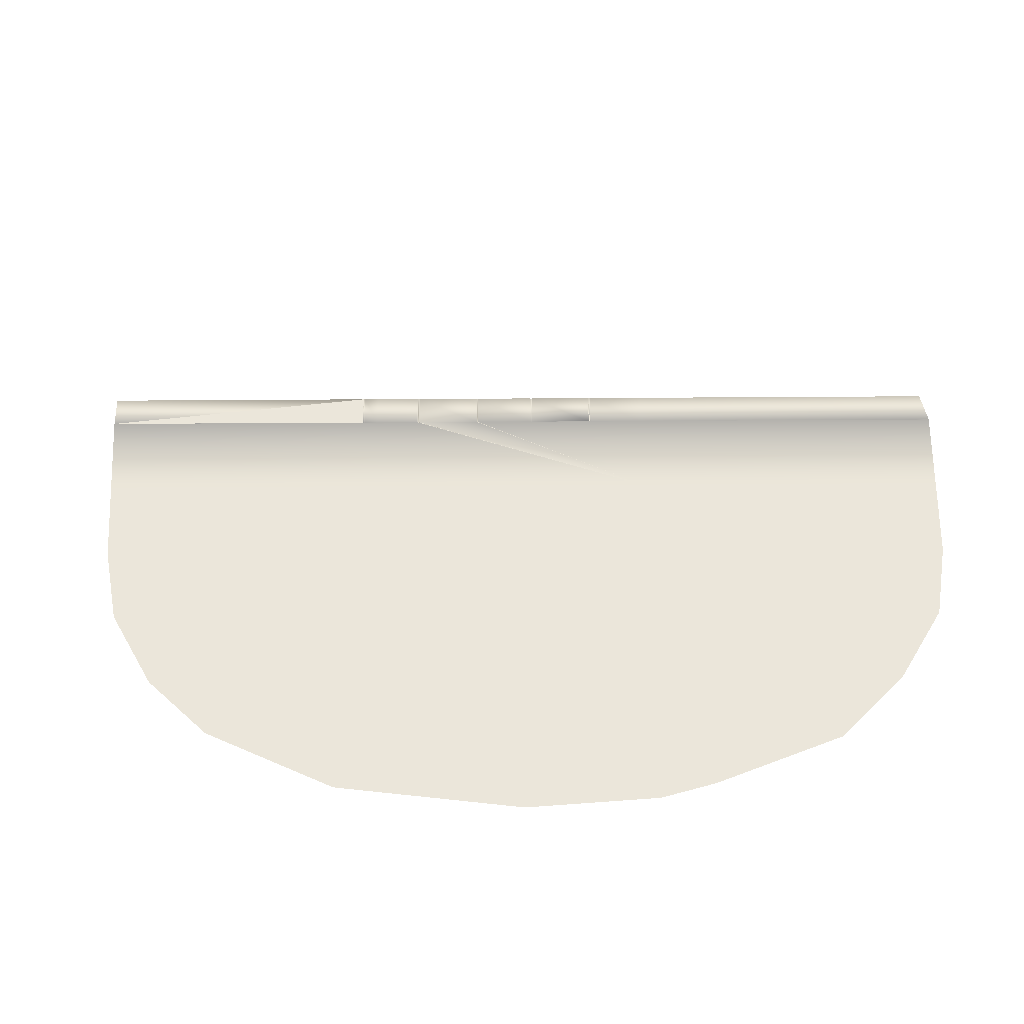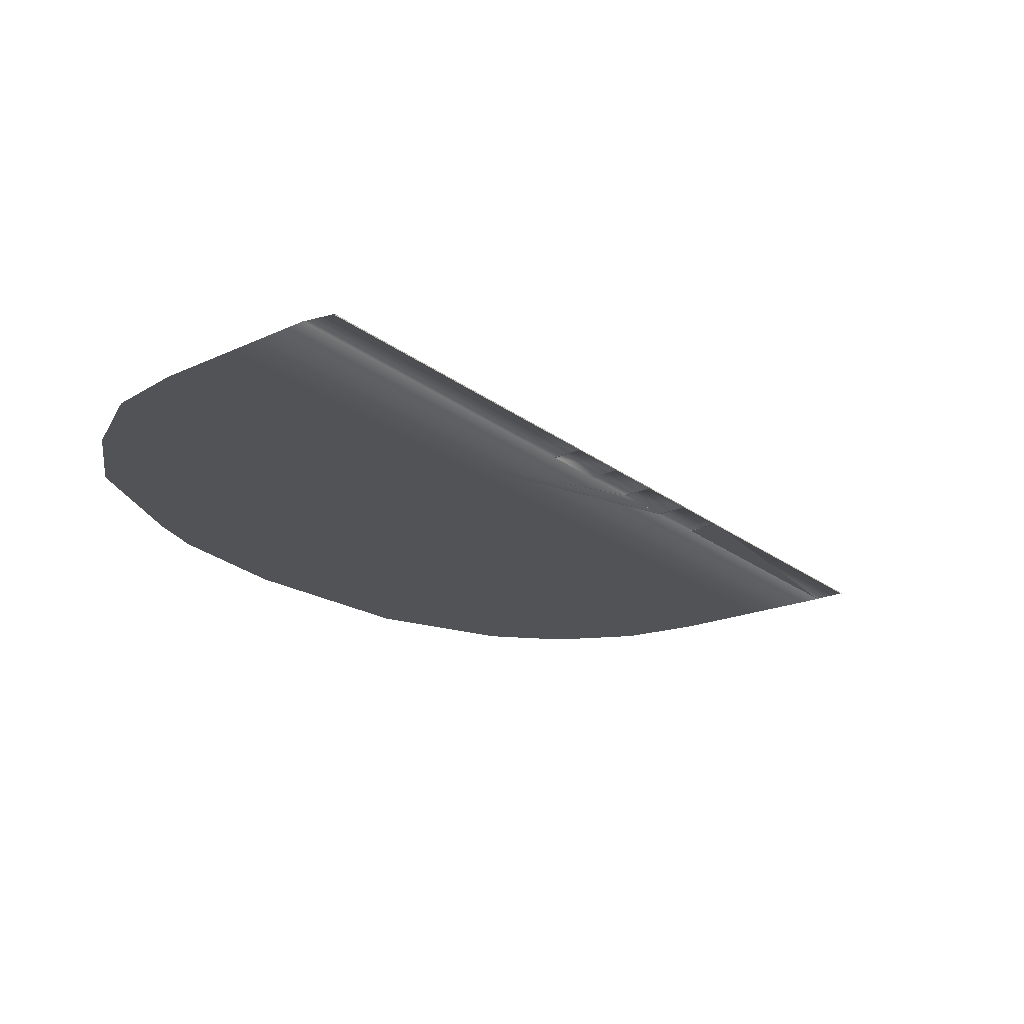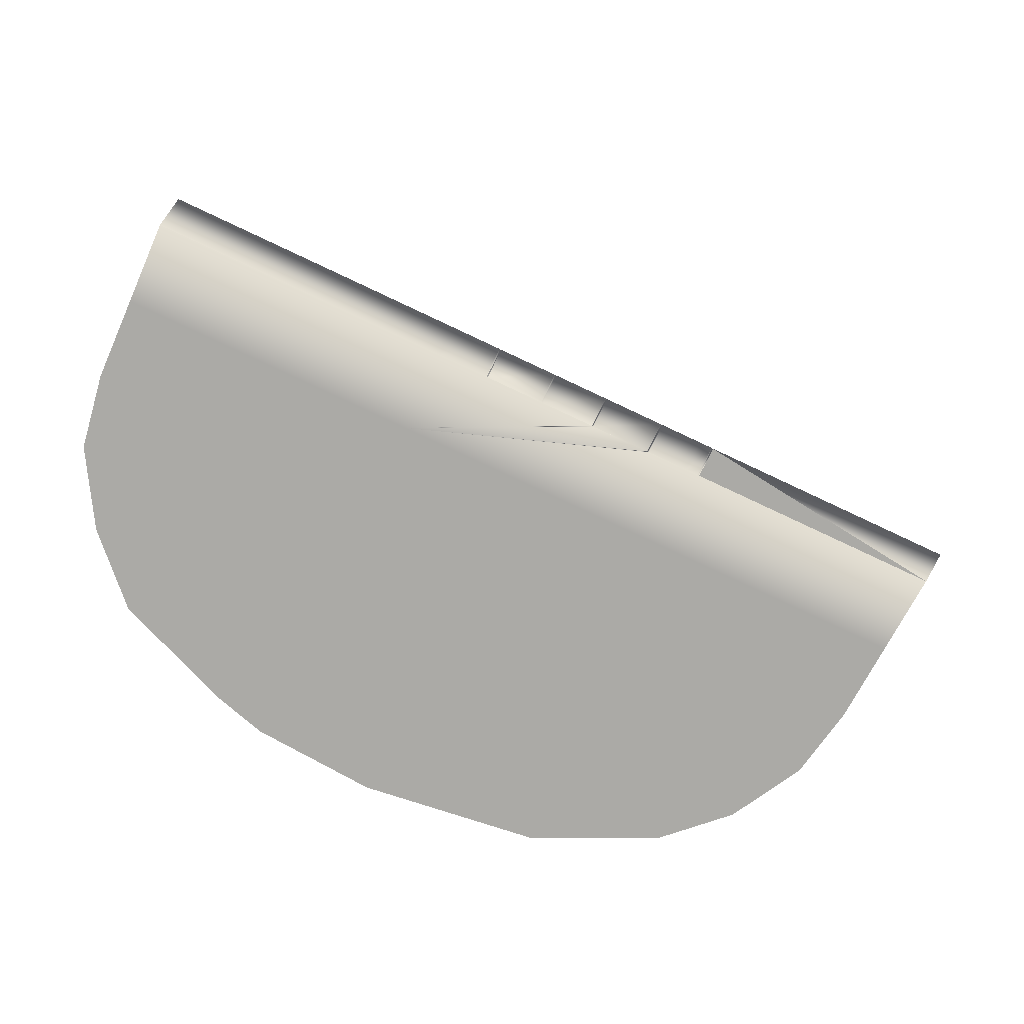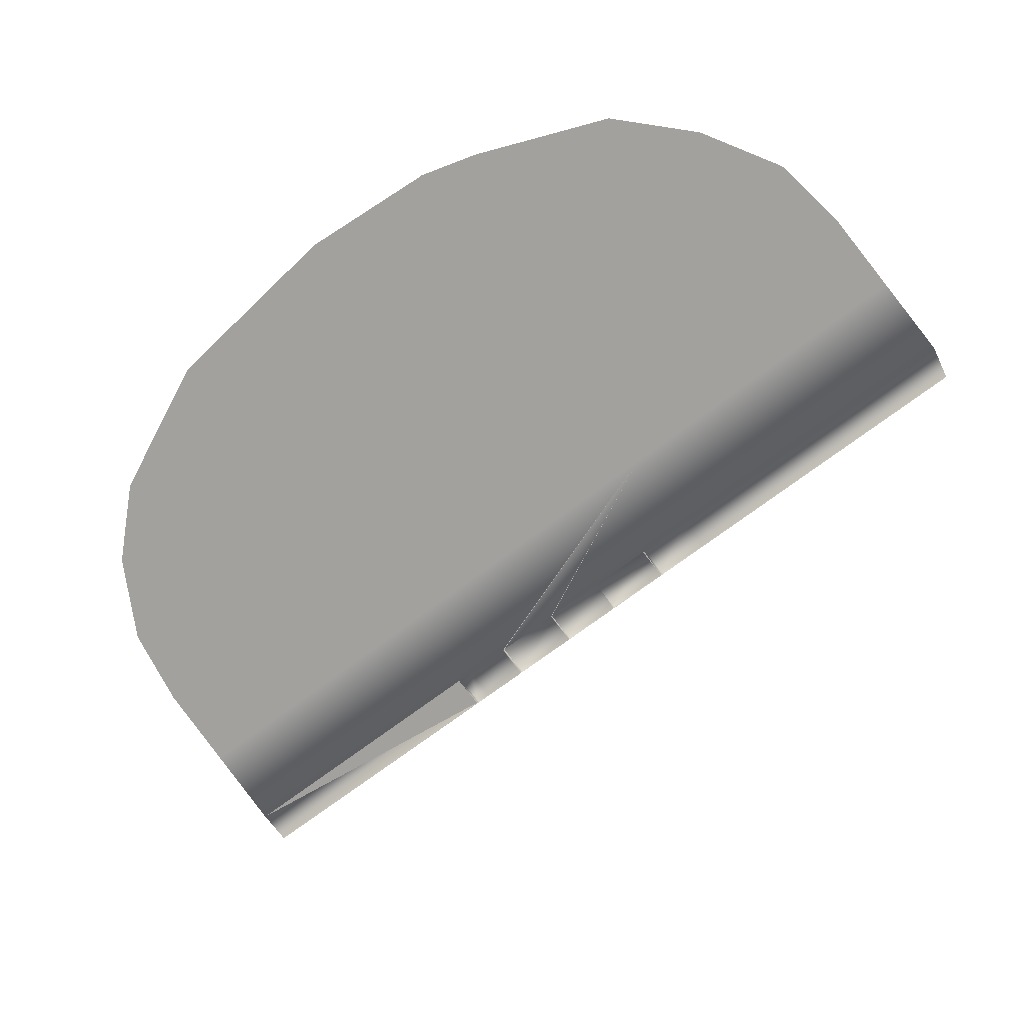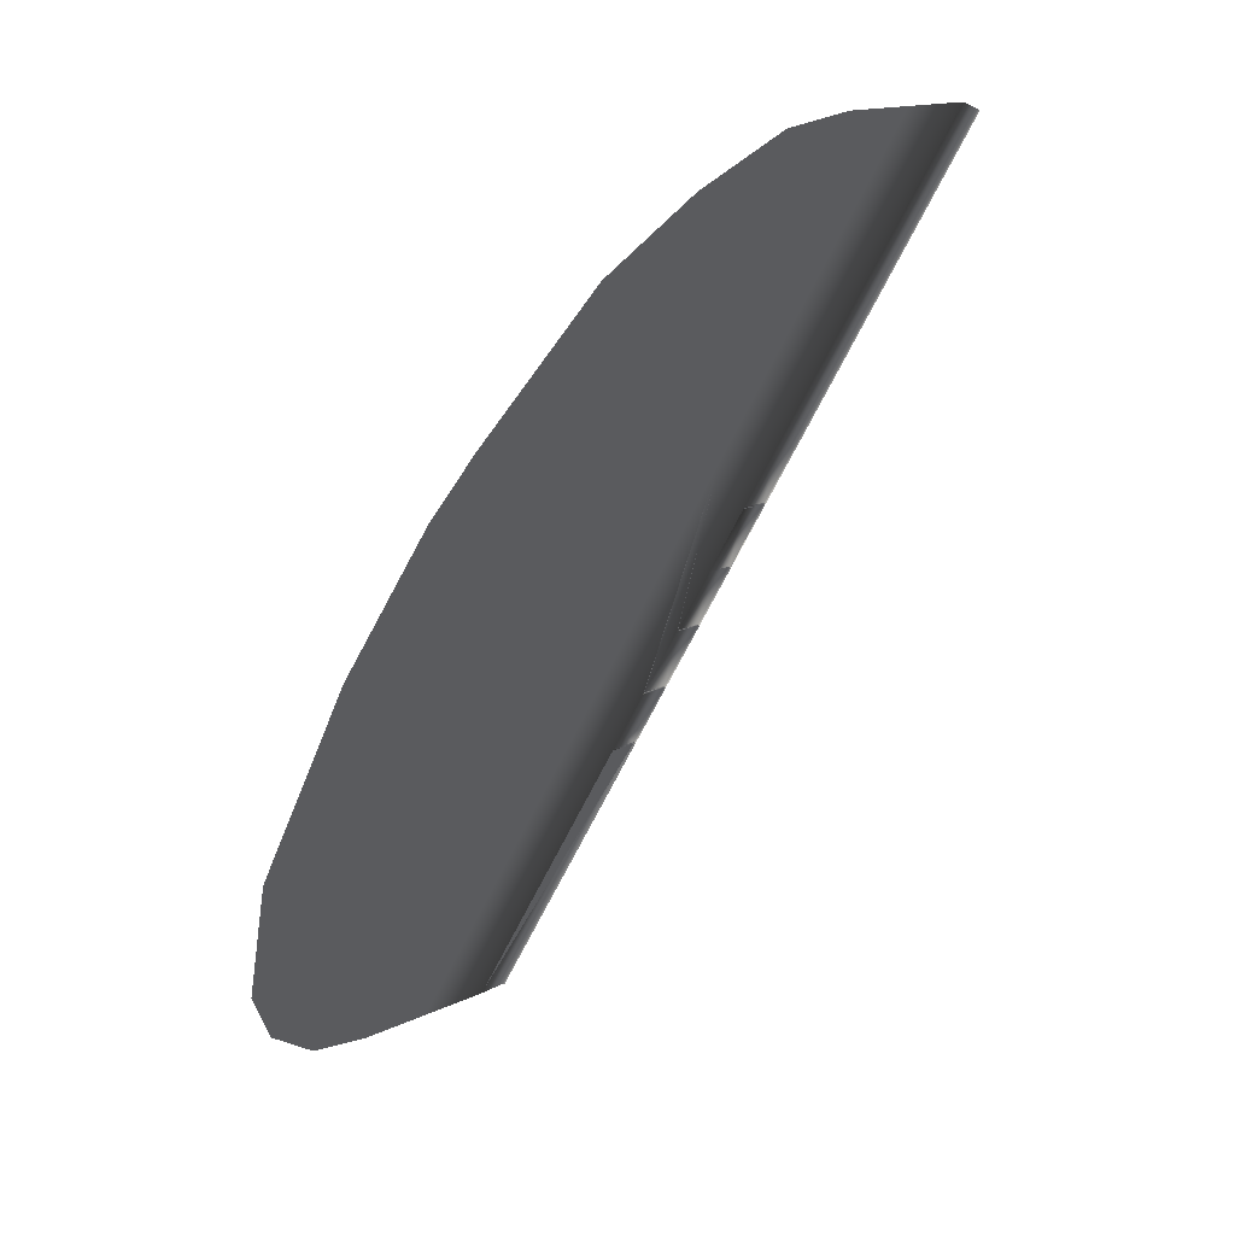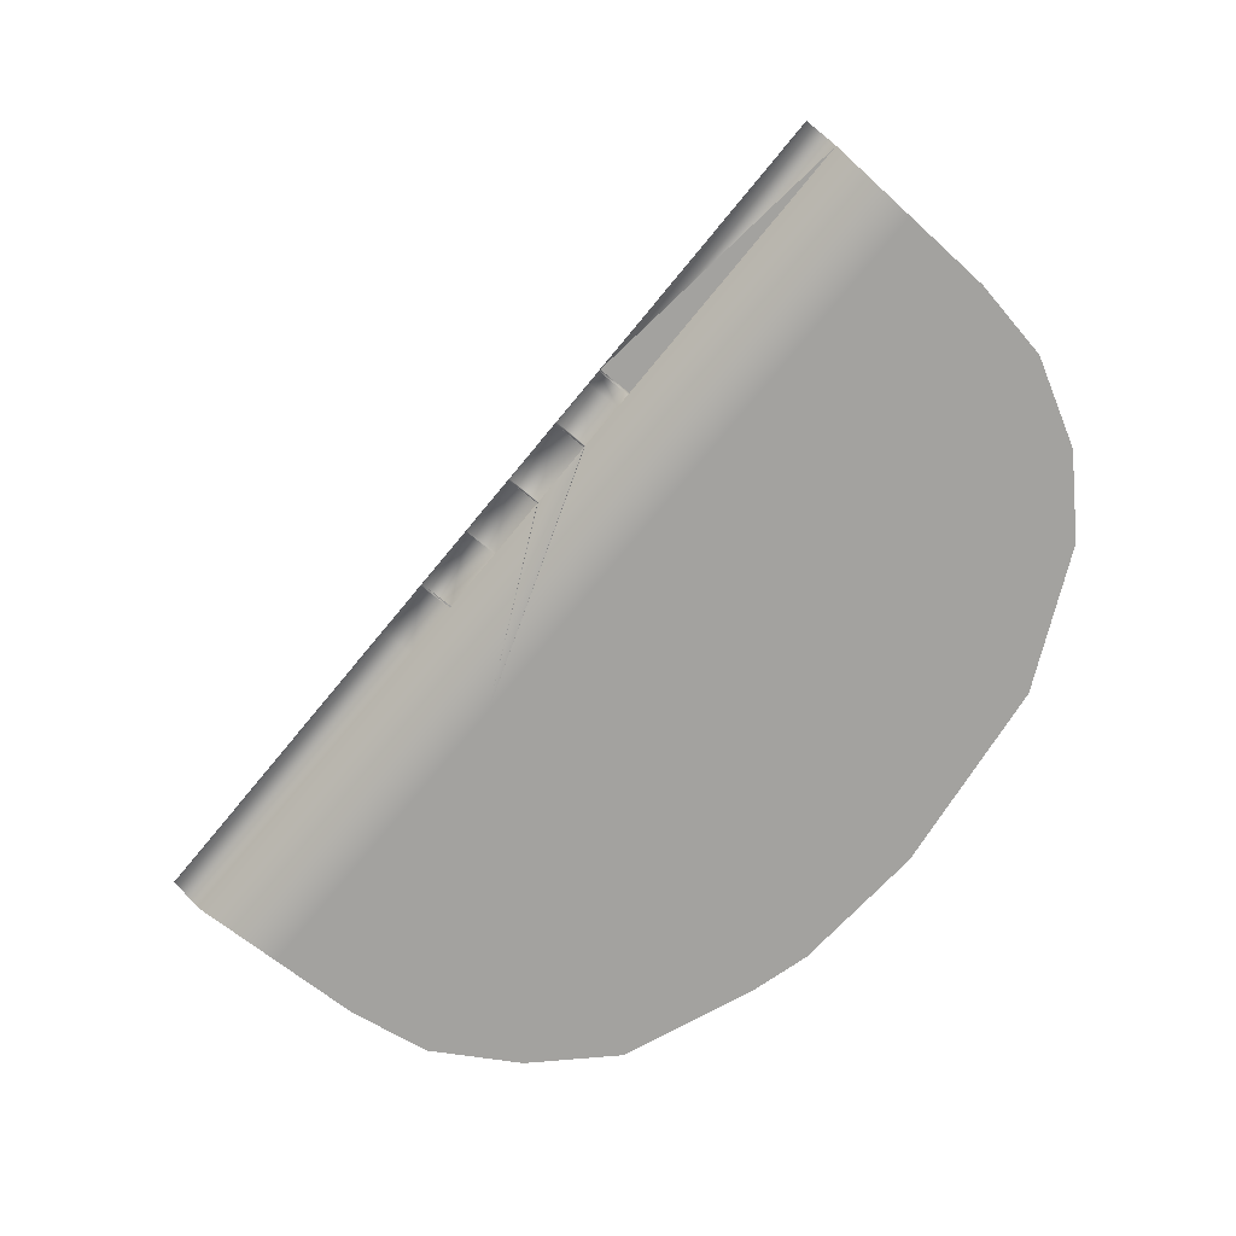
<metadata>
{"format":"obj","ext":"obj","renderer":"f3d","projection":"perspective","resolution":1024,"background":"white","views":[{"elev":54.9,"azim":-52.4,"up":"+Y"},{"elev":-22.4,"azim":75.6,"up":"+Y"},{"elev":-75.9,"azim":102.7,"up":"+Y"},{"elev":-72.1,"azim":-15.1,"up":"+Y"},{"elev":57.5,"azim":-46.6,"up":"+Z"},{"elev":-72.6,"azim":178.7,"up":"+Y"}]}
</metadata>
<code>
v  -785.5 -0.6719 687.5
v  -678.4 -0.6719 805.8
v  -1022 -0.6719 292.5
v  -781.7 -0.6719 596.4
v  -571.3 -0.6719 924.1
v  -541.1 -0.6719 900.3
v  -763.3 -0.6719 381.9
v  -1099 -0.6719 -47.74
v  -695.7 -0.6719 234.6
v  -427.6 -0.6719 811.6
v  -314.1 -0.6719 723
v  -578.5 -0.6719 76.5
v  -1077 -0.6719 -253.7
v  -992.4 -0.6719 -453.2
v  -439.8 -0.6719 -53.91
v  -164.7 -0.6719 606.2
v  -15.12 -0.6719 489.6
v  -277.9 -0.6719 -188
v  -864.4 -0.6719 -597.4
v  -706.3 -0.6719 -736.4
v  -548.2 -0.6719 -875.3
v  -139.8 -0.6719 -352.7
v  -139.8 -0.5 -352.7
v  -548.2 -0.5 -875.3
v  -137.7 -0.6719 -349.9
v  -137.7 0.004022 -349.9
v  -77.69 -0.5 -401.2
v  -486 -0.5 -923.9
v  -485.3 -3.933 -924.7
v  -76.93 -3.933 -402.1
v  -76.37 0.004022 -397.8
v  -75.6 -3.933 -398.6
v  -136.9 -0.5 -348.9
v  -136.9 -0.6719 -348.9
v  -115.9 -0.6719 -322.1
v  150.6 -0.6719 360.4
v  -50.32 -0.6719 -238.1
v  -115.9 -0.5 -322.1
v  -74.78 -0.5 -397.5
v  -74.01 -3.933 -398.3
v  -53.79 -0.5 -370.6
v  -50.32 -0.5 -238.1
v  -47.73 -0.9937 -234.8
v  -47.73 -0.6719 -234.8
v  -46.87 -0.6719 -233.7
v  -46.87 -0.5 -233.7
v  47.43 -0.6719 -113
v  47.43 -0.5 -113
v  15.28 -0.5 -282.2
v  13.24 -0.9937 -282.4
v  11.83 -0.5 -286.6
v  -53.03 -3.933 -371.5
v  12.6 -3.933 -287.5
v  14.01 -3.933 -283.2
v  16.04 -3.933 -283.1
v  109.6 -0.5 -161.5
v  49.18 -1.032 -110.7
v  49.18 -0.6719 -110.7
v  49.92 -0.5 -109.8
v  110.3 -1.032 -158.5
v  110.4 -3.933 -162.4
v  111.1 -3.933 -159.3
v  112.1 -0.5 -158.3
v  112.8 -3.933 -159.2
v  198.1 -0.5 -48.2
v  136 -0.5 0.3565
v  136 -0.6719 0.3565
v  49.92 -0.6719 -109.8
v  138.2 -0.6719 3.232
v  138.2 -0.357 3.232
v  138.9 -0.6719 4.1
v  138.9 -0.5 4.1
v  199.3 -0.357 -44.49
v  198.9 -3.933 -49.05
v  200.1 -3.933 -45.34
v  201 -0.5 -44.46
v  201.8 -3.933 -45.31
v  231.9 -0.5 123.2
v  231.9 -0.6719 123.2
v  234.1 -0.6719 126
v  235 -0.6719 127.1
v  316.3 -0.6719 231.2
v  234.1 -0.5288 126
v  294.1 -0.5 74.62
v  294.8 -3.933 73.77
v  295.2 -0.5288 78.22
v  235 -0.5 127.1
v  316.3 -0.5 231.2
v  297.2 -0.5 78.59
v  295.9 -3.933 77.37
v  297.9 -3.933 77.74
v  378.4 -0.5 182.6
v  379.2 -3.933 181.7
v  -455.6 -0.6719 1010
v  -572.1 -0.6719 924.8
v  -162.3 -0.6719 1181
v  63.4 -0.6719 1206
v  283.2 -0.6719 1179
v  452.4 -0.6719 1088
v  622.2 -0.6719 964
v  791.9 -0.6719 840
v  791.9 -0.5 840
v  843.9 -0.5 778.4
v  844.7 -4.093 777.5
v  379.2 -4.093 181.7
g ma_floor
f 1 2 3
f 3 2 4
f 4 2 5
f 4 5 6
f 4 6 7
f 4 7 3
f 3 7 8
f 7 9 8
f 9 7 10
f 10 7 6
f 9 10 11
f 9 11 12
f 9 12 13
f 9 13 8
f 13 12 14
f 12 15 14
f 15 12 16
f 16 12 11
f 15 16 17
f 15 17 18
f 15 18 19
f 15 19 14
f 19 18 20
f 20 18 21
f 21 18 22
f 21 22 23
f 21 23 24
f 23 22 25
f 25 22 18
f 23 25 26
f 23 26 27
f 23 27 24
f 24 27 28
f 28 27 29
f 29 27 30
f 30 27 31
f 31 27 26
f 30 31 32
f 31 26 33
f 33 26 34
f 34 26 25
f 34 25 18
f 34 18 35
f 34 35 33
f 35 18 36
f 36 18 17
f 35 36 37
f 35 37 38
f 35 38 33
f 38 39 33
f 39 31 33
f 31 39 32
f 32 39 40
f 40 39 41
f 41 39 38
f 41 38 42
f 38 37 42
f 42 37 43
f 43 37 44
f 44 37 36
f 44 36 45
f 44 45 46
f 44 46 43
f 46 45 47
f 47 45 36
f 46 47 48
f 46 48 49
f 46 49 50
f 46 50 43
f 50 51 43
f 43 51 42
f 42 51 41
f 41 51 52
f 41 52 40
f 52 51 53
f 53 51 50
f 53 50 54
f 54 50 49
f 54 49 55
f 55 49 56
f 56 49 48
f 56 48 57
f 48 47 57
f 57 47 58
f 58 47 36
f 57 58 59
f 57 59 60
f 57 60 56
f 60 61 56
f 61 55 56
f 61 60 62
f 62 60 63
f 63 60 59
f 62 63 64
f 64 63 65
f 65 63 66
f 66 63 59
f 66 59 67
f 67 59 68
f 68 59 58
f 68 58 36
f 68 36 67
f 67 36 69
f 67 69 66
f 66 69 70
f 66 70 65
f 70 69 71
f 71 69 36
f 70 71 72
f 70 72 73
f 70 73 65
f 73 74 65
f 74 64 65
f 74 73 75
f 75 73 76
f 76 73 72
f 75 76 77
f 76 72 78
f 78 72 79
f 79 72 71
f 79 71 36
f 79 36 80
f 79 80 78
f 80 36 81
f 81 36 82
f 80 81 83
f 80 83 78
f 83 84 78
f 84 76 78
f 76 84 77
f 77 84 85
f 85 84 86
f 86 84 83
f 86 83 87
f 87 83 81
f 87 81 82
f 87 82 88
f 87 88 89
f 87 89 86
f 89 90 86
f 90 85 86
f 90 89 91
f 91 89 92
f 92 89 88
f 91 92 93
f 94 6 95
f 6 94 10
f 10 94 96
f 10 96 97
f 10 97 11
f 97 16 11
f 16 97 98
f 16 98 99
f 16 99 17
f 99 100 17
f 17 100 36
f 36 100 101
f 36 101 82
f 101 88 82
f 88 101 102
f 88 102 92
f 92 102 103
f 92 103 104
f 92 104 105

</code>
